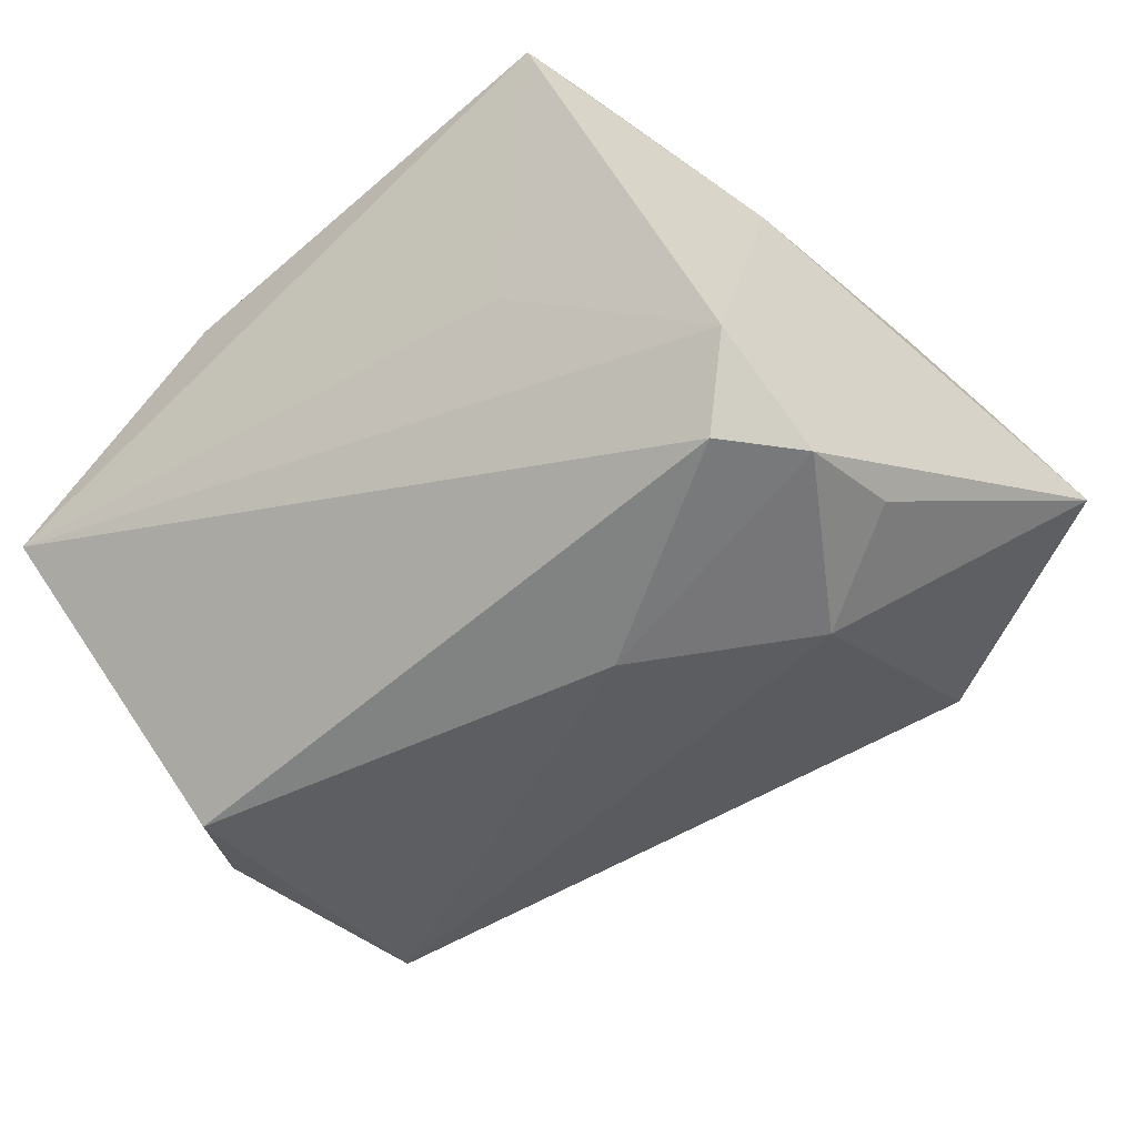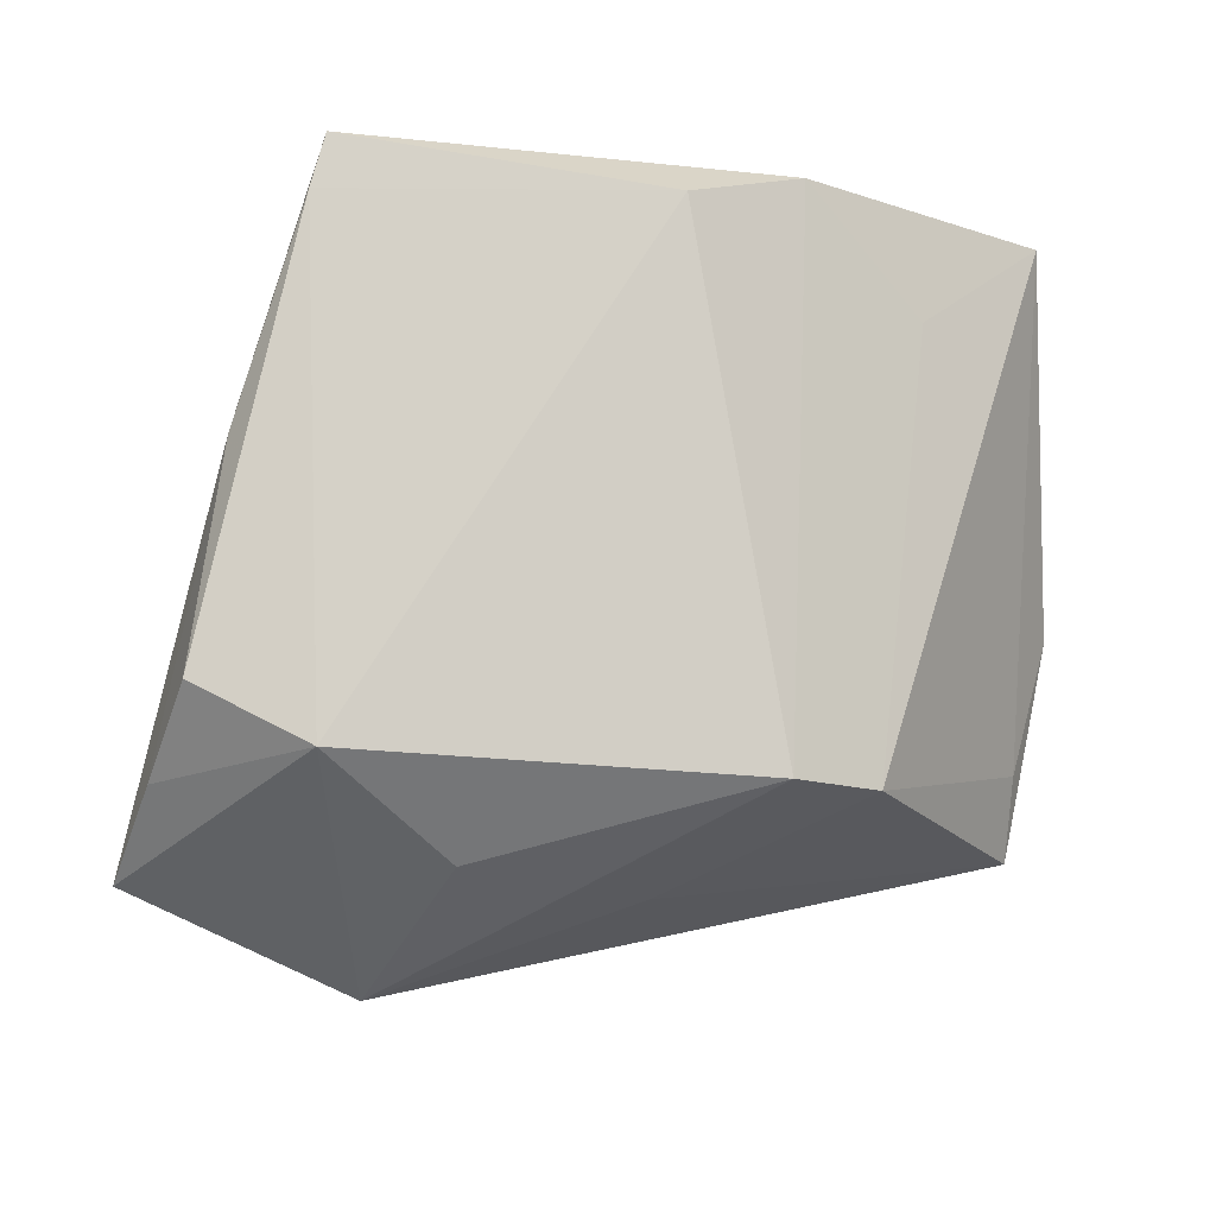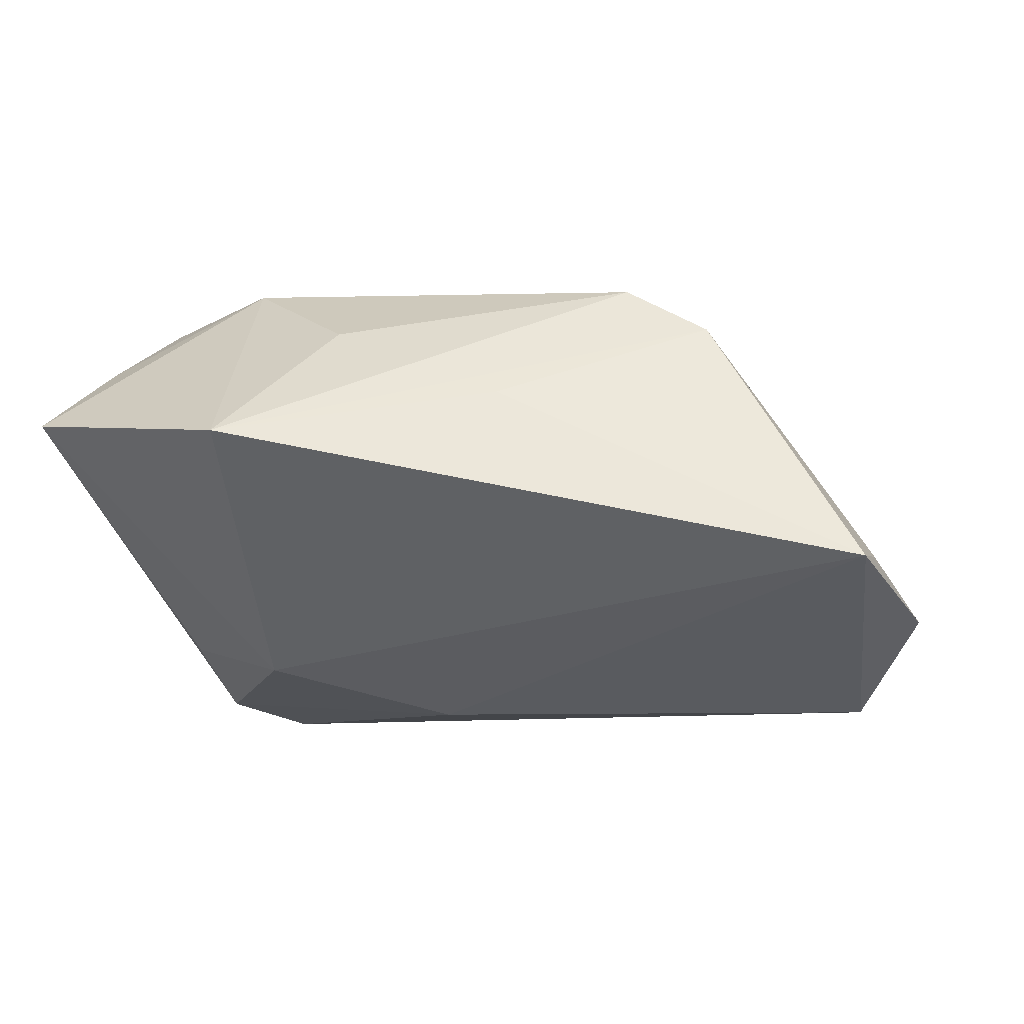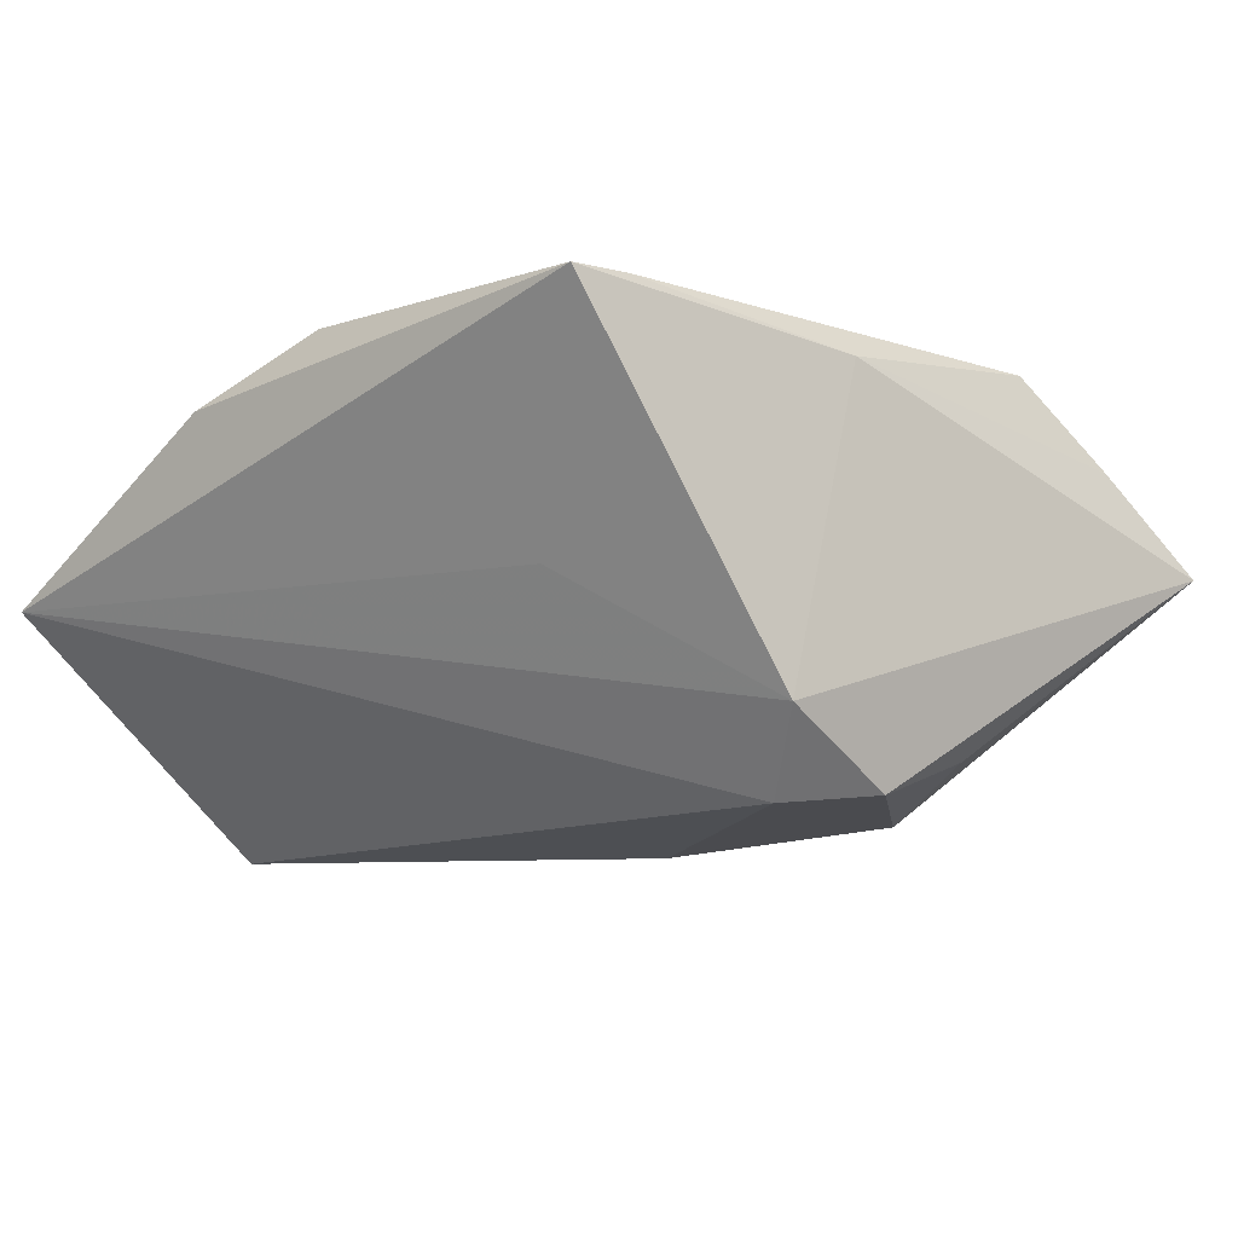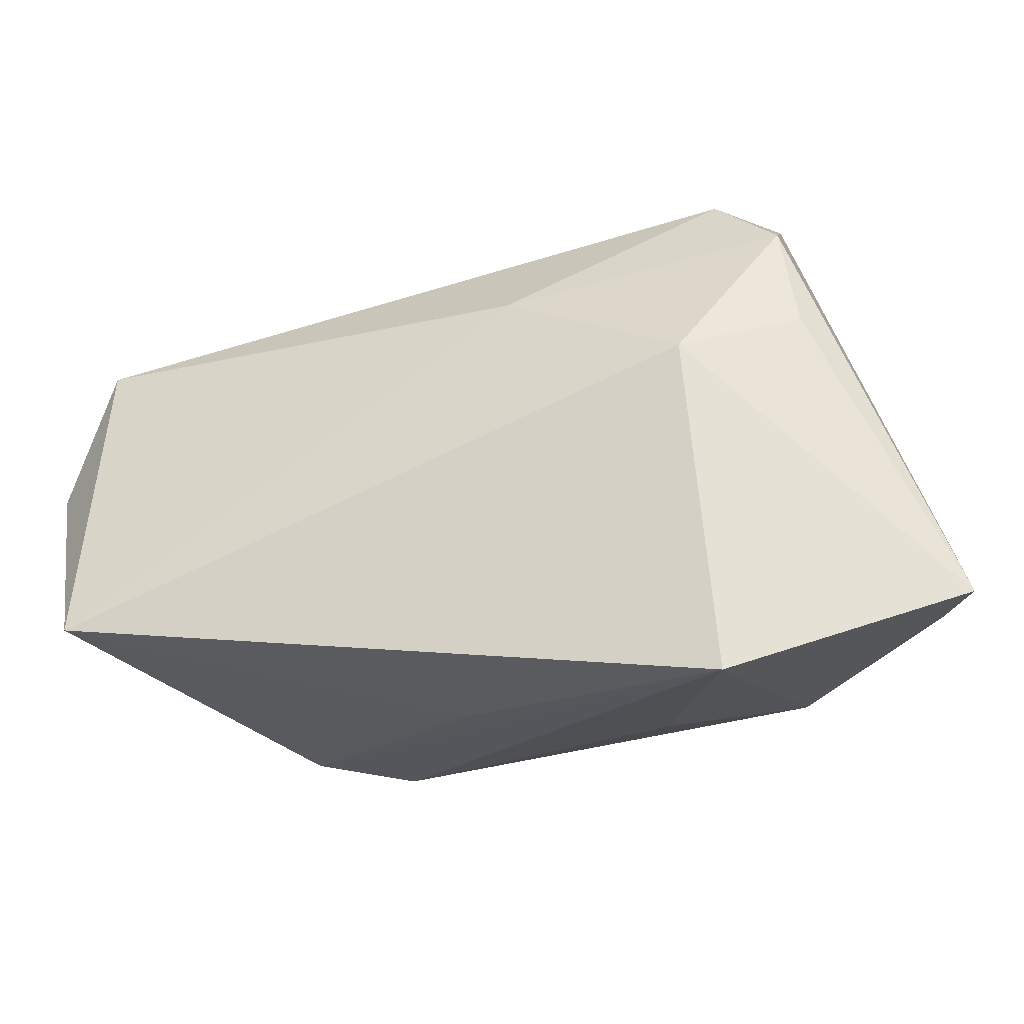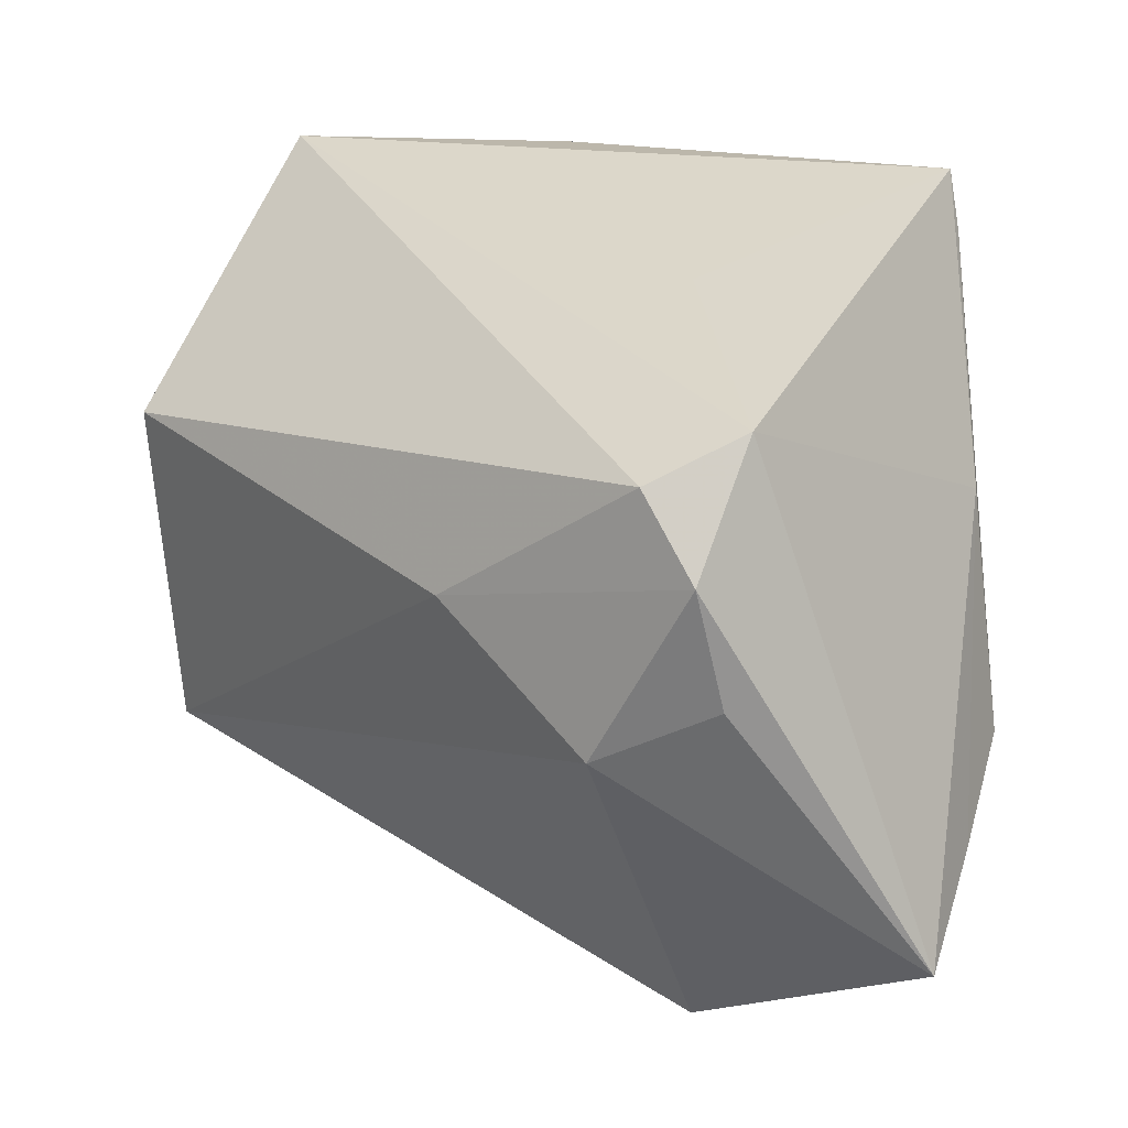
<metadata>
{"format":"obj","ext":"obj","renderer":"f3d","projection":"perspective","resolution":1024,"background":"white","views":[{"elev":-50.1,"azim":-139.5,"up":"+Z"},{"elev":77.5,"azim":2.7,"up":"+Z"},{"elev":-21.6,"azim":13.7,"up":"+Z"},{"elev":-6.8,"azim":-139.8,"up":"+Z"},{"elev":-52.9,"azim":-159.6,"up":"+Y"},{"elev":14.4,"azim":-132.7,"up":"+Y"}]}
</metadata>
<code>
v -0.02233 -0.04558 -0.004839
v -0.03113 0.01421 -0.0215
v 0.008049 0.03495 0.02489
v 0.04726 0.03983 -0.0001705
v 0.04745 -0.02618 -0.01885
v -0.007062 3.49e-05 -0.02583
v -0.02542 -0.02314 0.02325
v 0.04783 -0.01669 -0.01562
v 0.05161 -0.0006444 -0.01859
v -0.03016 0.03363 0.0244
v -0.01198 -0.03285 0.01188
v 0.03384 0.02754 0.009148
v -0.03797 -0.006758 -0.01704
v -0.02881 0.03983 0.02442
v 0.02037 0.03983 0.01758
v -0.03908 -0.0169 0.02224
v -0.01624 0.02958 0.0002775
v -0.03697 0.008722 0.02023
v -0.048 -0.0355 0.002621
v 0.02105 -0.02334 0.01824
v 0.04314 0.01116 -0.02583
v -0.04338 -0.02618 0.01301
v 0.03043 -0.02322 0.0122
v -0.0376 0.005666 -0.02066
v 0.007595 -0.03412 0.001749
v -0.03698 0.01906 -0.0128
v -0.02546 -0.01344 -0.02276
f 9 5 21
f 19 26 24
f 24 26 2
f 8 5 9
f 8 23 5
f 5 23 25
f 3 15 14
f 20 15 3
f 3 7 20
f 20 23 12
f 12 15 20
f 17 26 14
f 1 7 19
f 5 25 1
f 1 23 20
f 1 25 23
f 6 21 5
f 2 21 6
f 6 24 2
f 18 26 19
f 14 26 18
f 10 16 7
f 10 3 14
f 7 3 10
f 14 18 10
f 10 18 16
f 4 12 23
f 4 8 9
f 23 8 4
f 9 21 4
f 15 12 4
f 4 21 2
f 14 15 4
f 4 17 14
f 2 26 4
f 26 17 4
f 19 24 13
f 20 7 11
f 11 1 20
f 7 1 11
f 22 18 19
f 16 18 22
f 19 7 22
f 7 16 22
f 24 6 27
f 27 13 24
f 27 6 5
f 5 1 27
f 27 1 19
f 19 13 27

</code>
